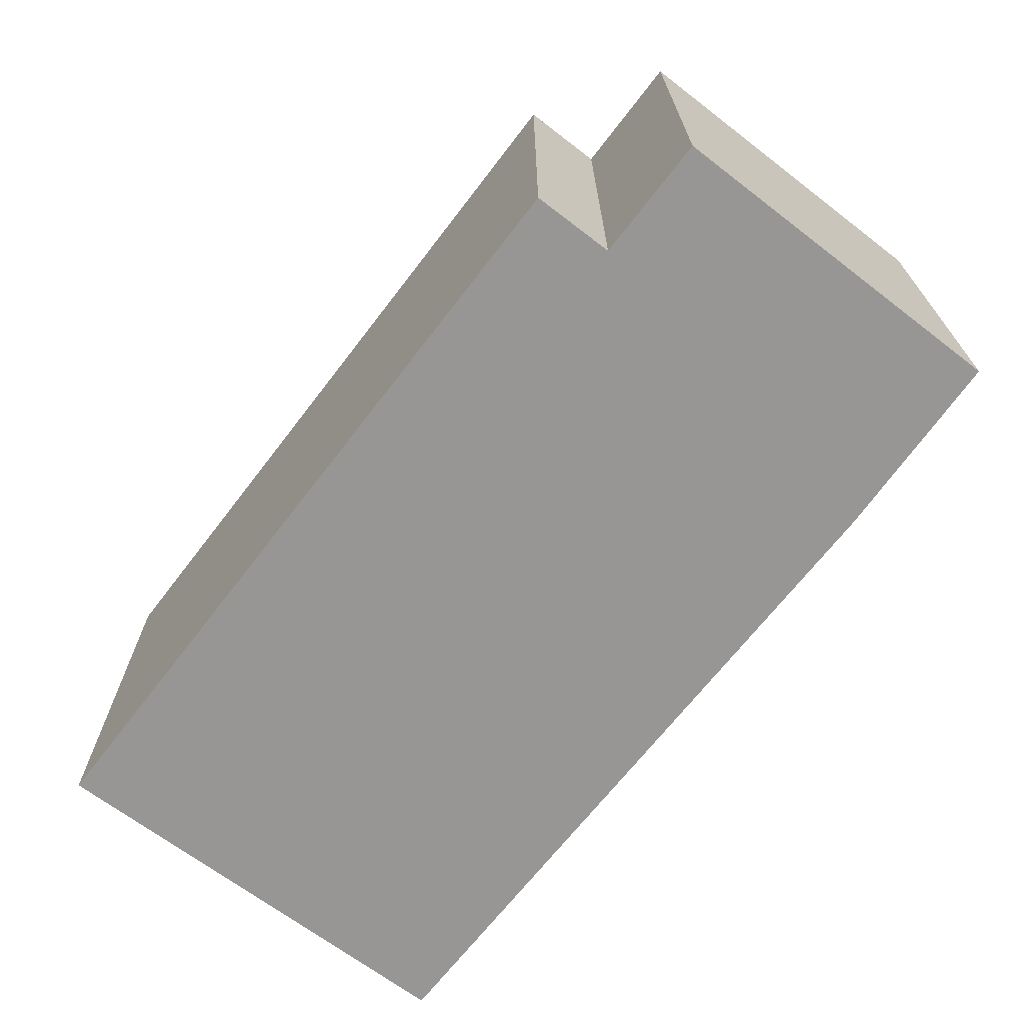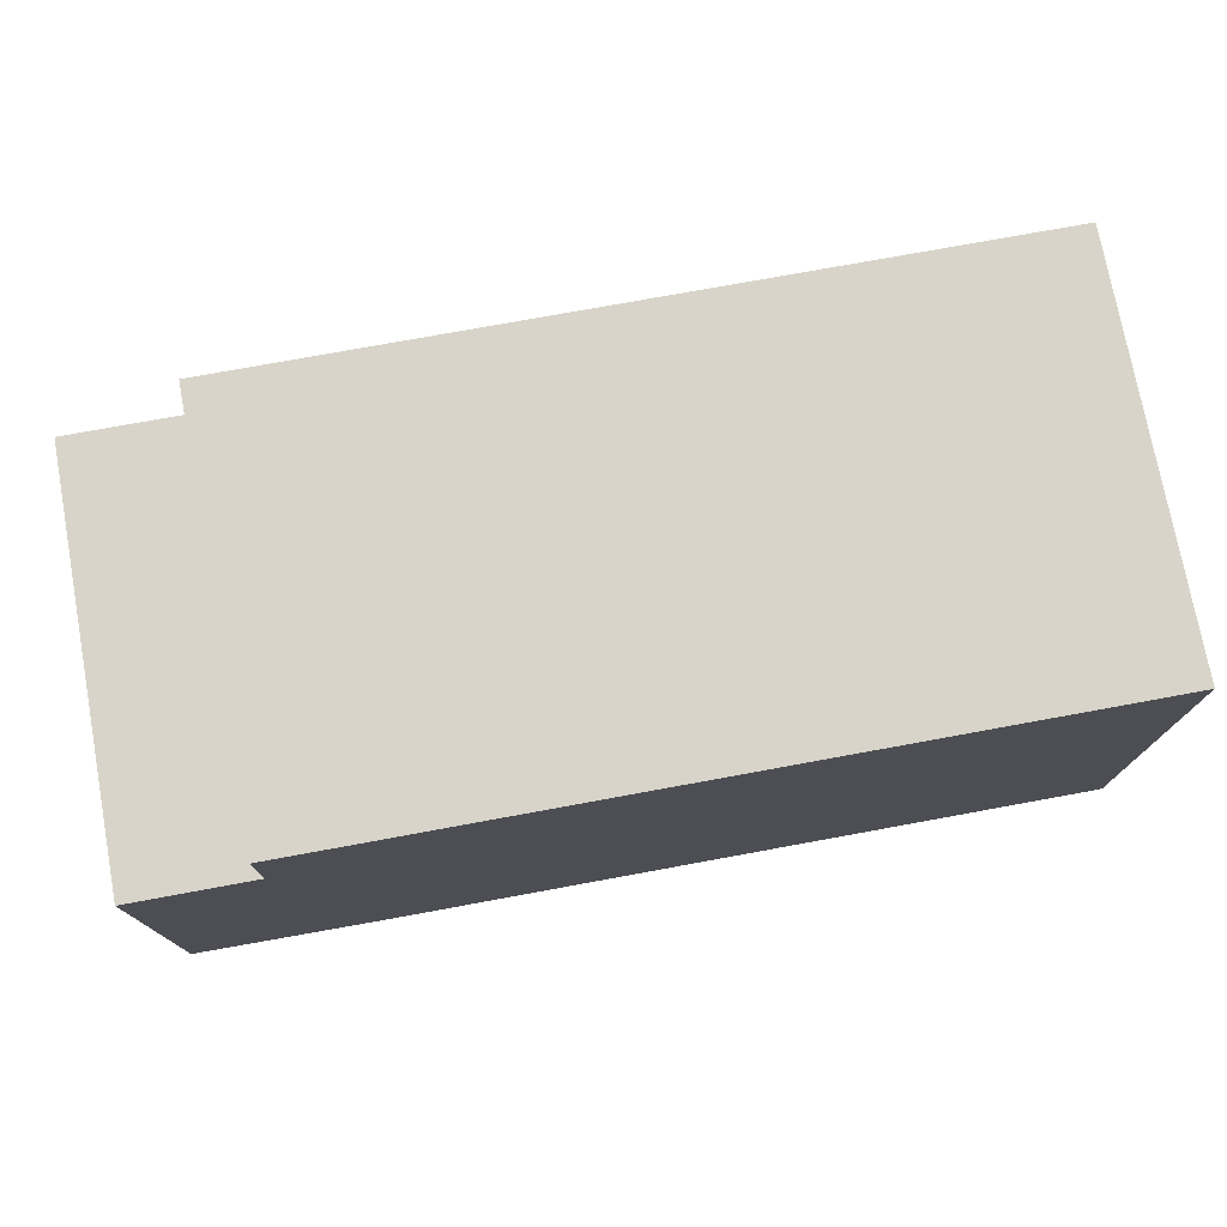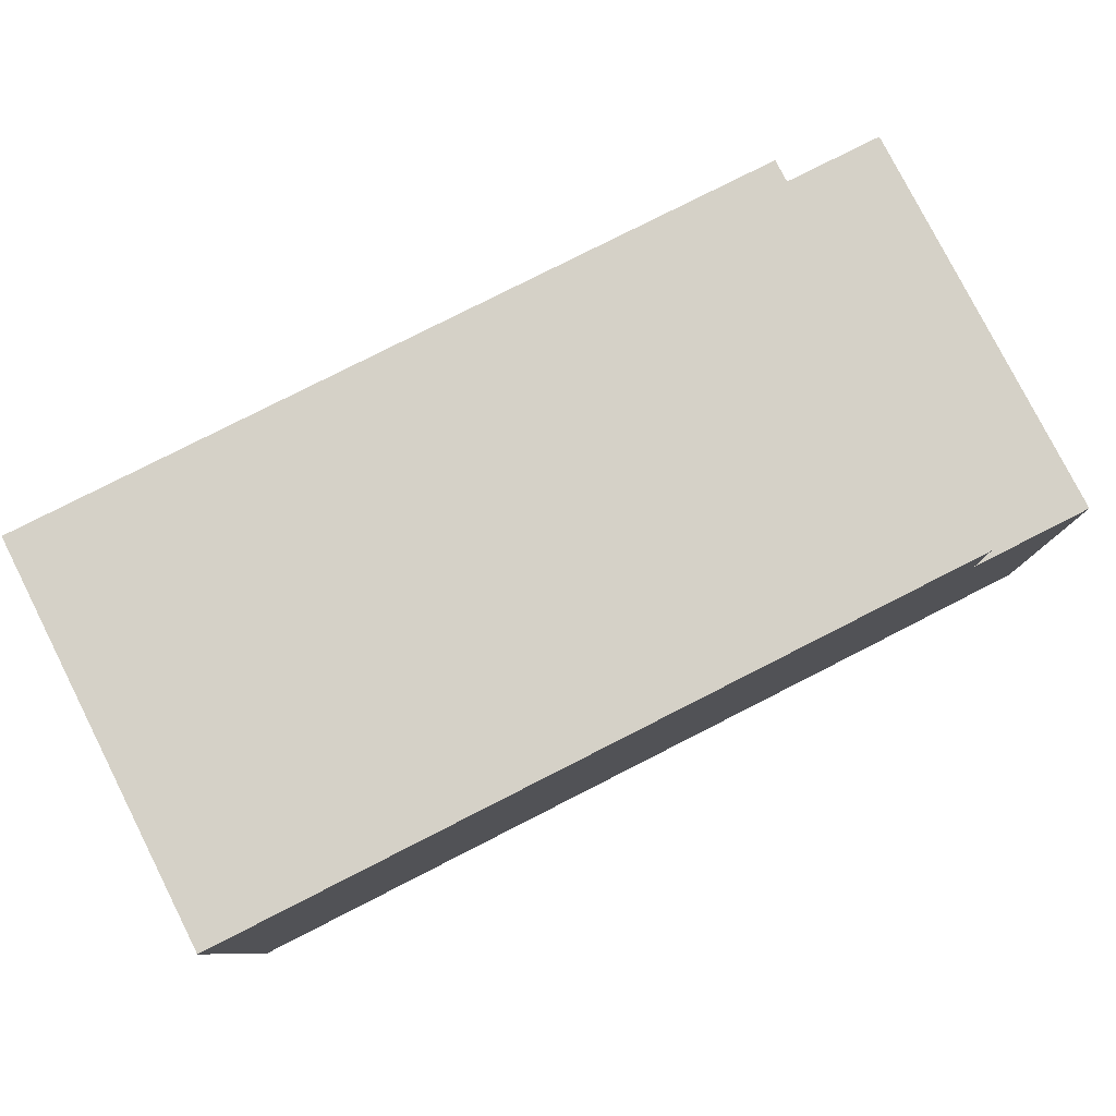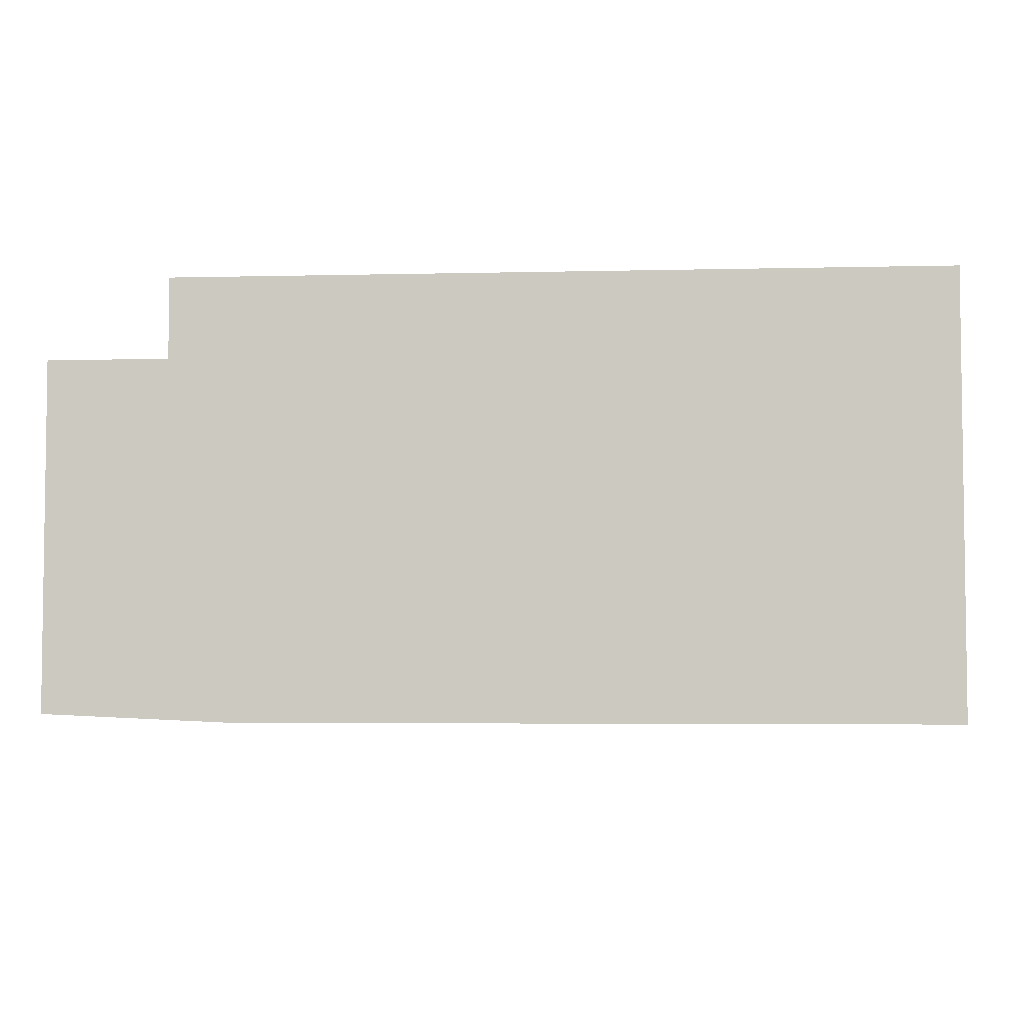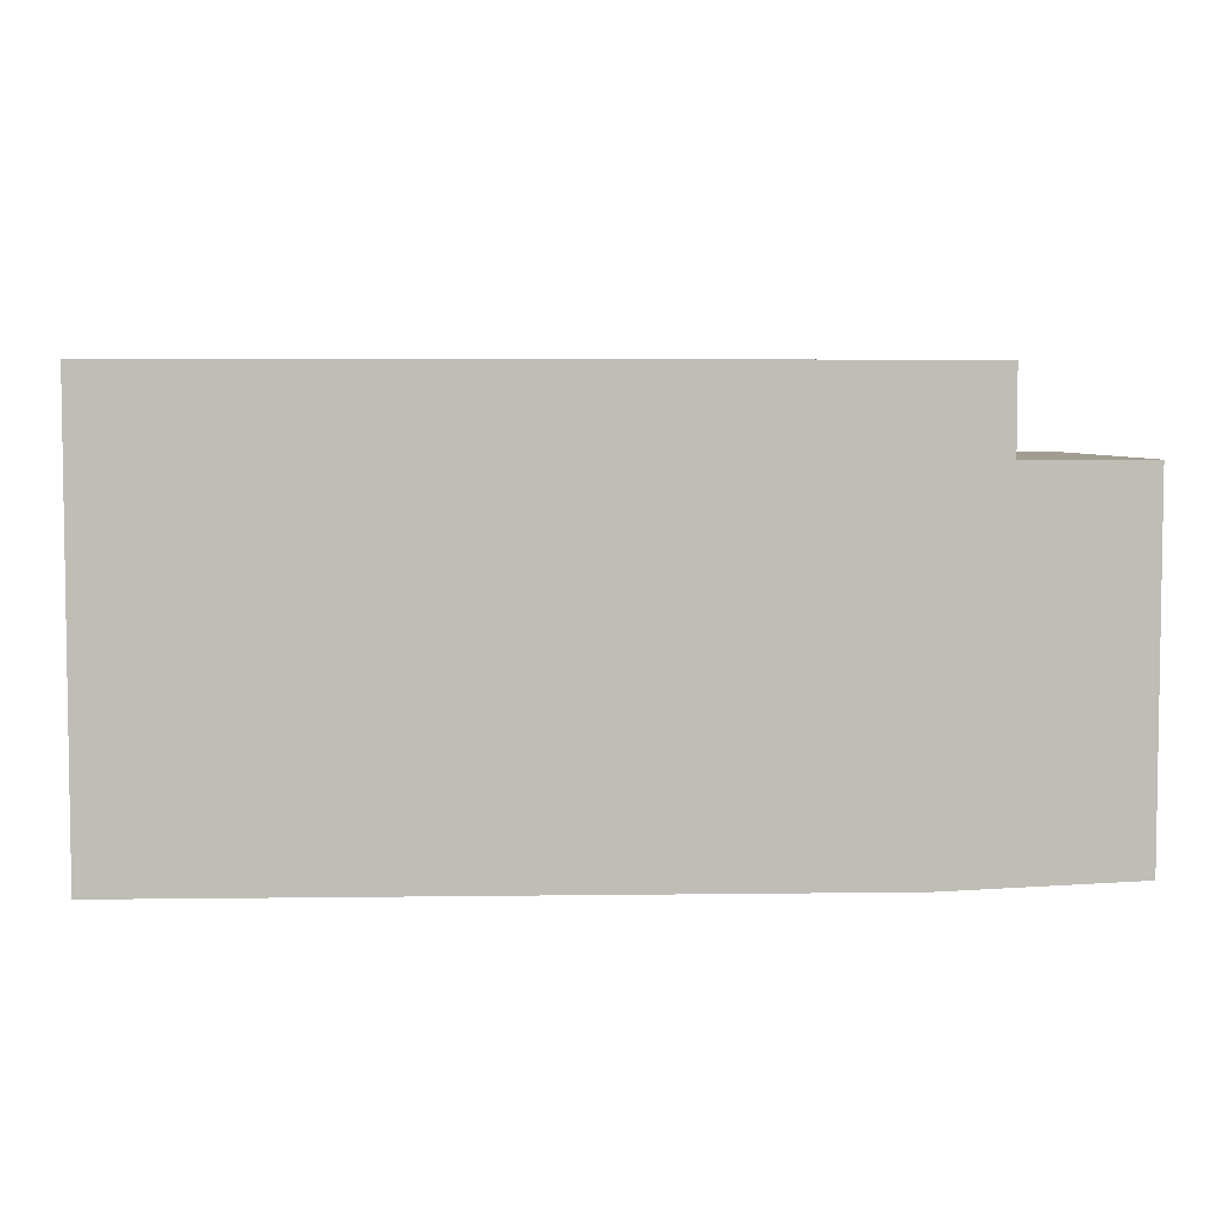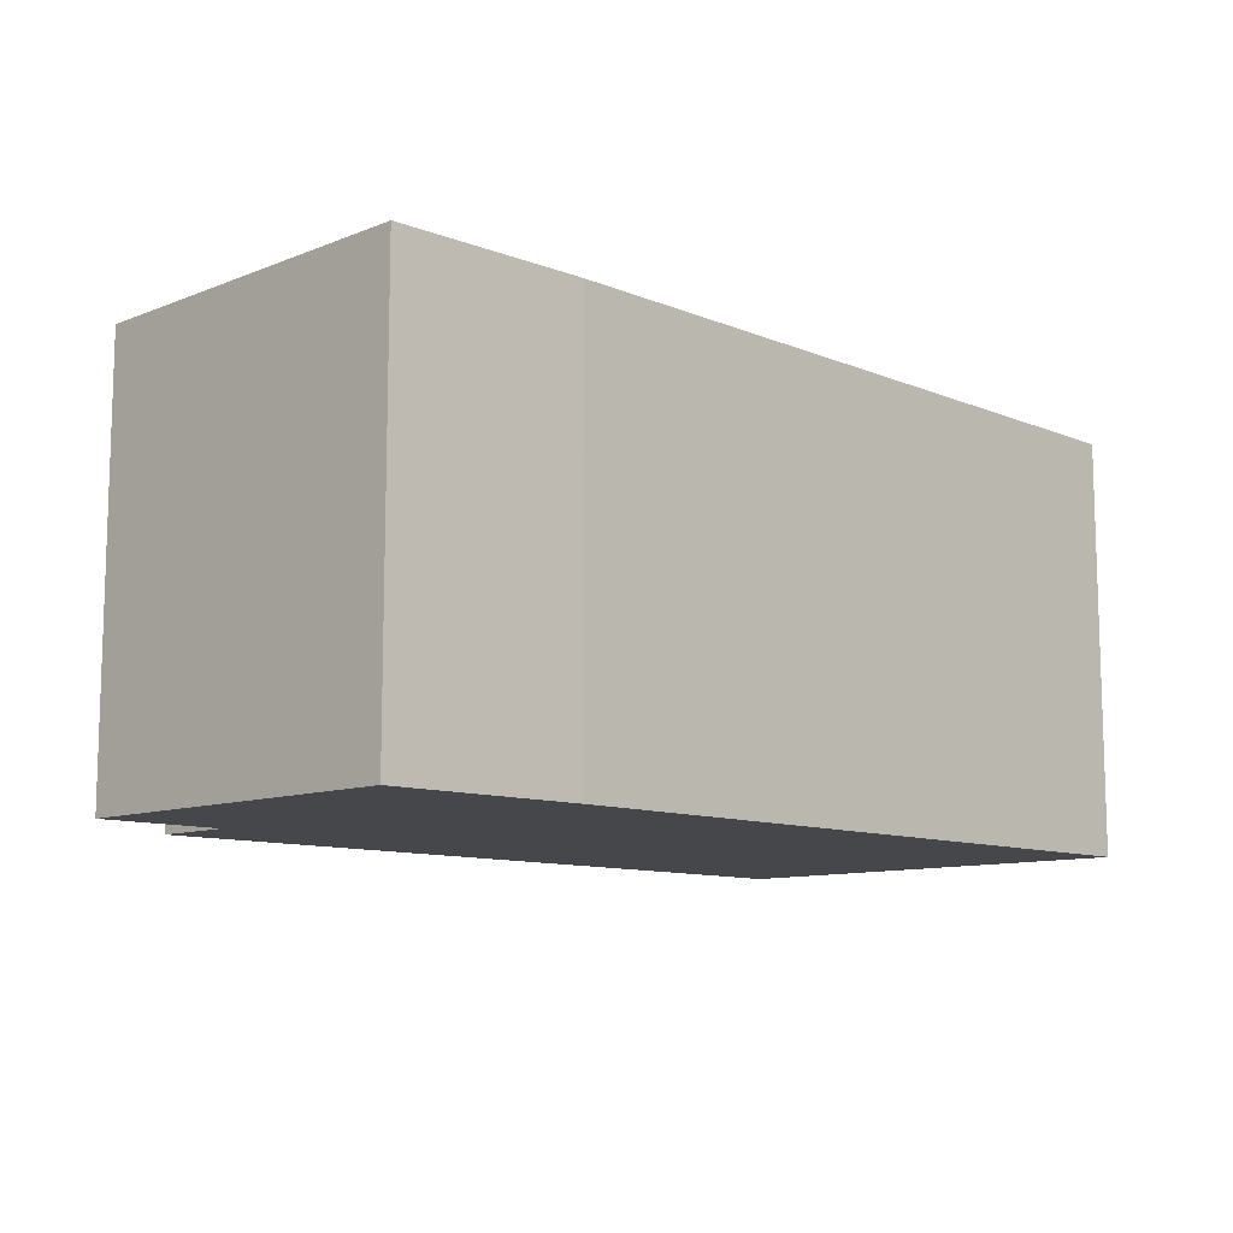
<metadata>
{"format":"obj","ext":"obj","renderer":"f3d","projection":"perspective","resolution":1024,"background":"white","views":[{"elev":-67.8,"azim":-127.5,"up":"+Z"},{"elev":75.3,"azim":-10.4,"up":"+Y"},{"elev":79.5,"azim":153.1,"up":"+Y"},{"elev":-4.4,"azim":4.4,"up":"+Y"},{"elev":4.9,"azim":177.6,"up":"+Y"},{"elev":-10.4,"azim":-45.6,"up":"+Z"}]}
</metadata>
<code>
g sbg_lostsector_df_box17_m
v -0.39 0.44 0
v -0.54 0.44 0
v -0.54 0.01 0
v -0.31 0 0
v 0.56 0 0
v 0.56 0.54 0
v -0.39 0.54 0
v -0.39 0.44 0.5
v -0.54 0.44 0.5
v -0.54 0.01 0.5
v -0.31 0 0.5
v 0.56 0 0.5
v 0.56 0.54 0.5
v -0.39 0.54 0.5
g sbg_lostsector_df_box17_m_0
f 7 6 1
f 6 5 4
f 3 2 1
f 4 3 1
f 6 4 1
f 7 13 6
f 13 7 14
f 1 14 7
f 14 1 8
f 5 11 4
f 11 5 12
f 6 12 5
f 12 6 13
f 2 8 1
f 8 2 9
f 3 9 2
f 9 3 10
f 4 10 3
f 10 4 11
f 8 13 14
f 11 12 13
f 8 9 10
f 8 10 11
f 8 11 13

</code>
